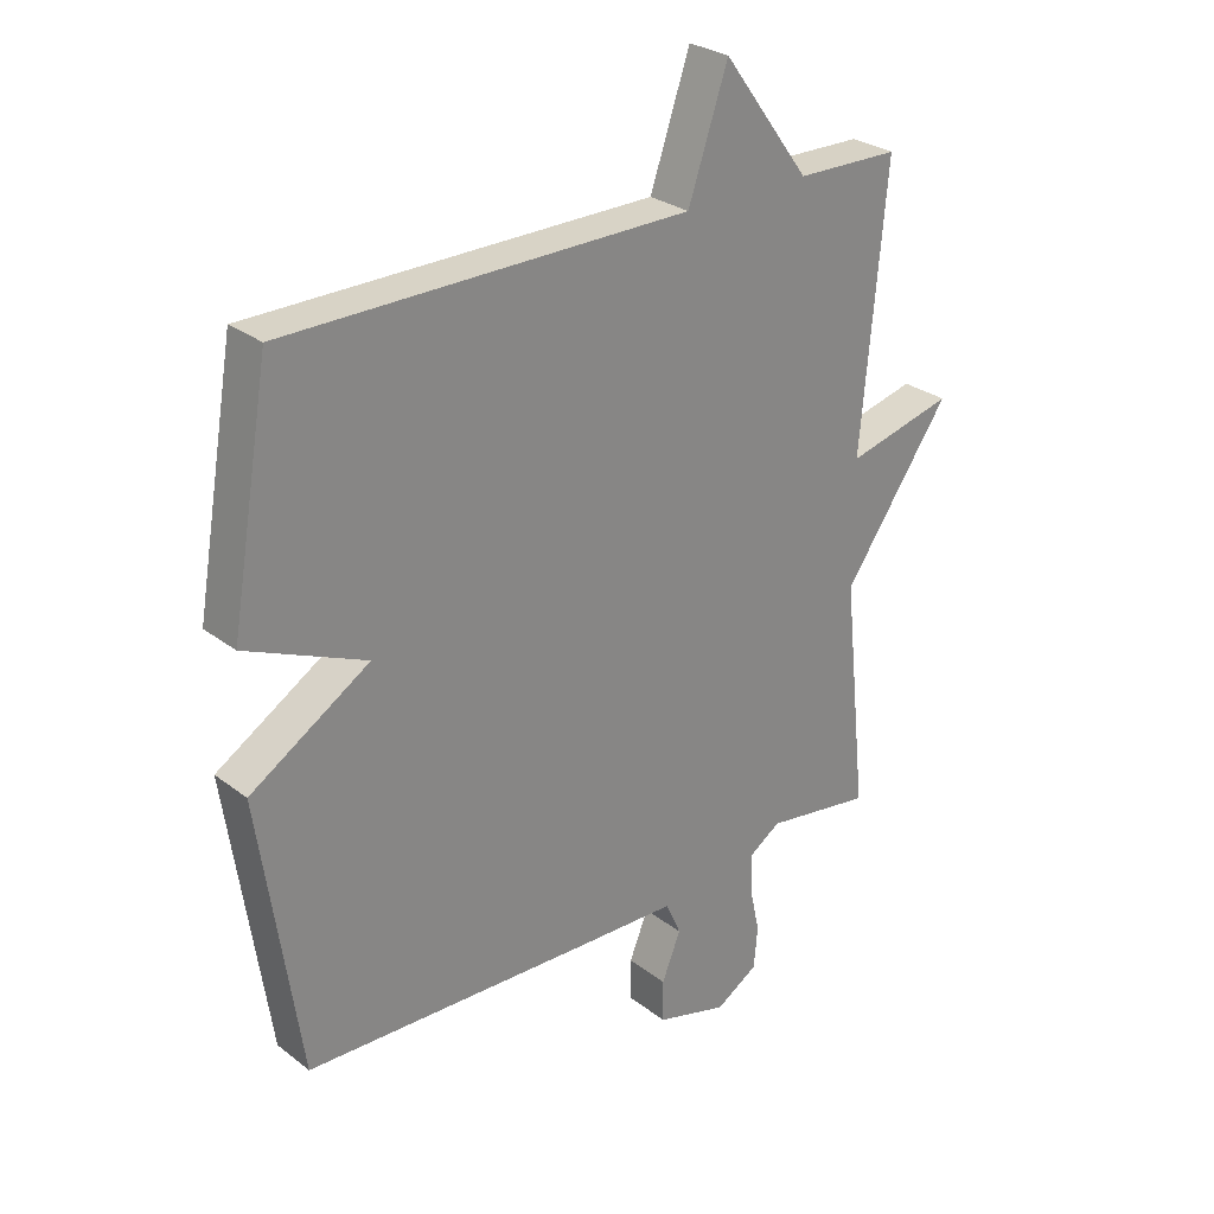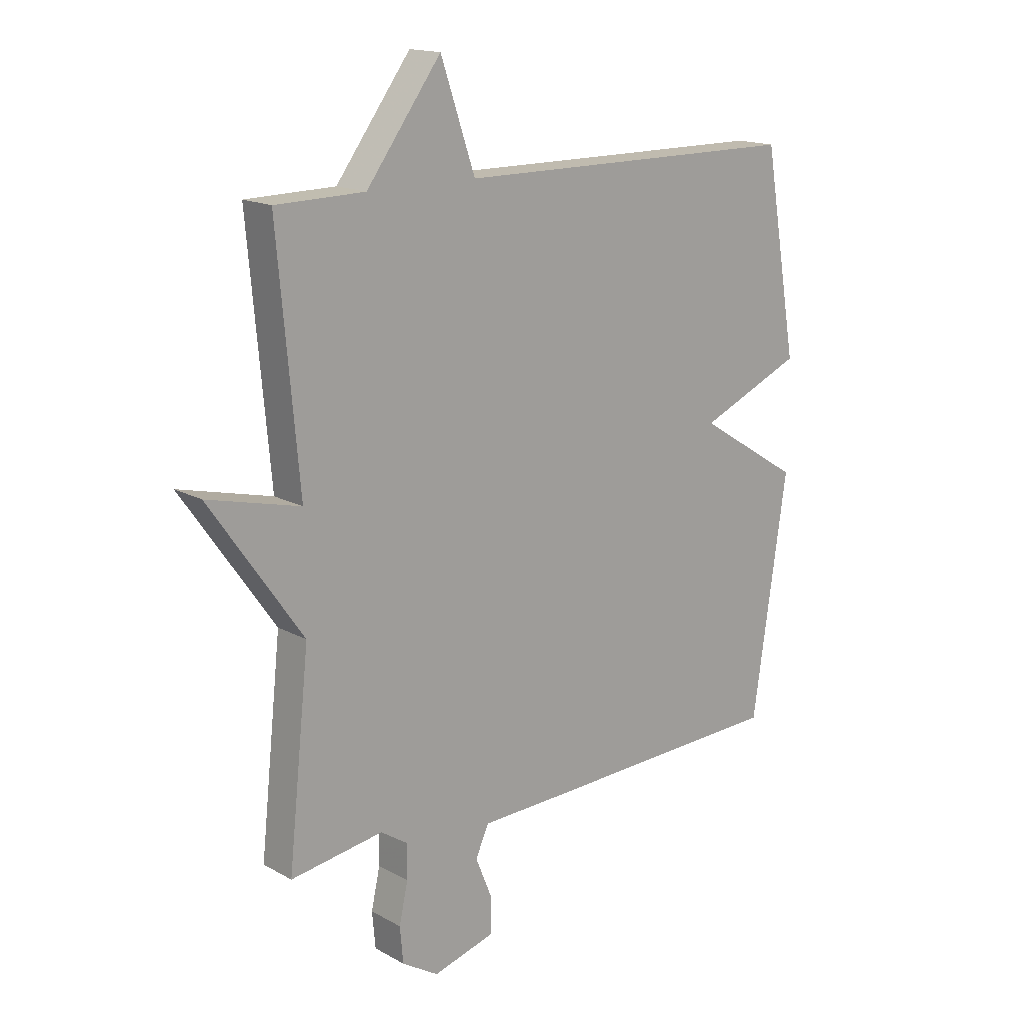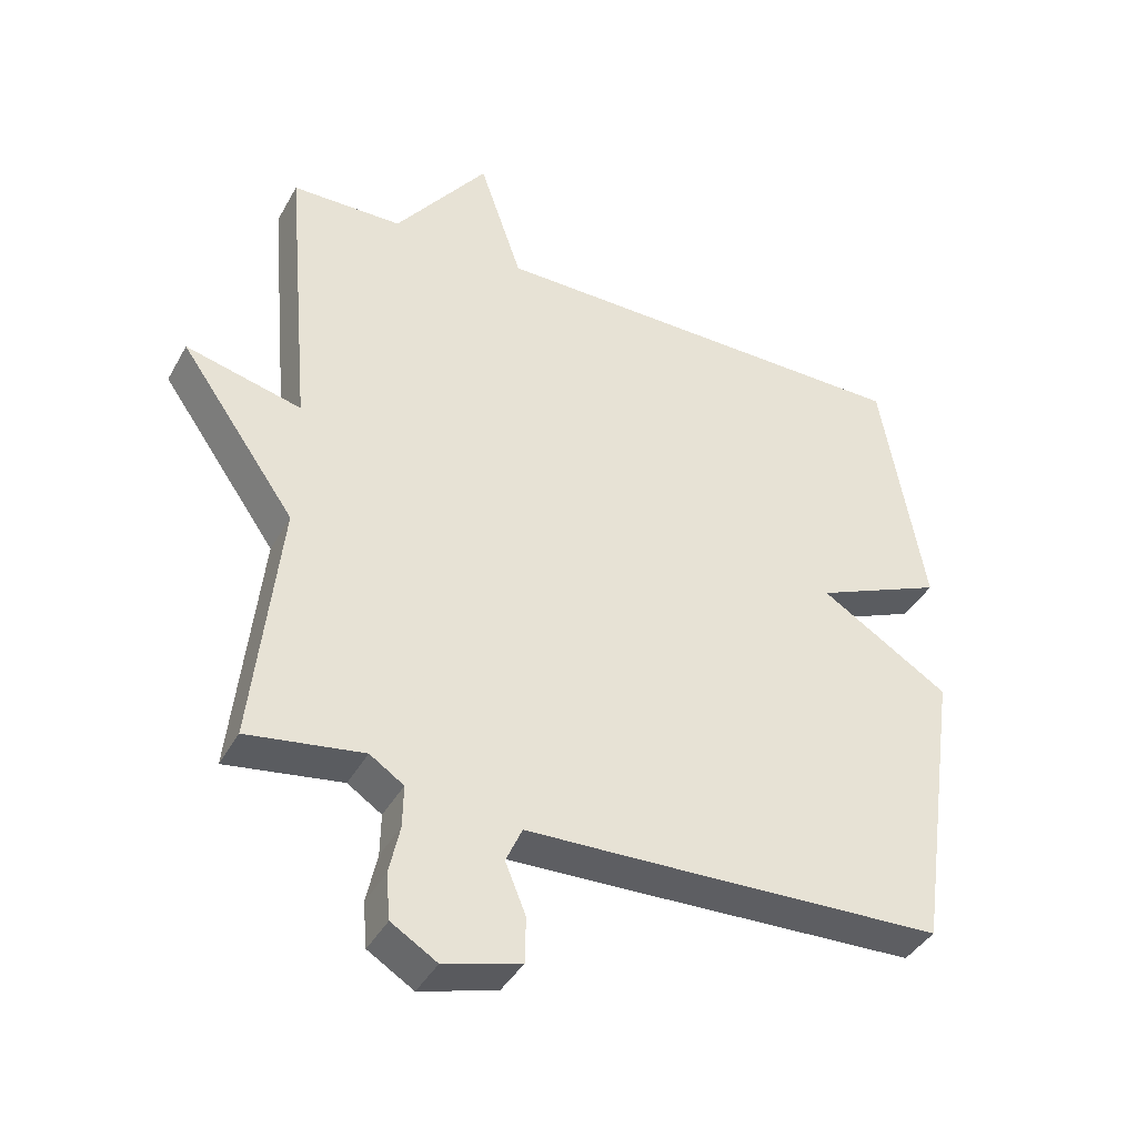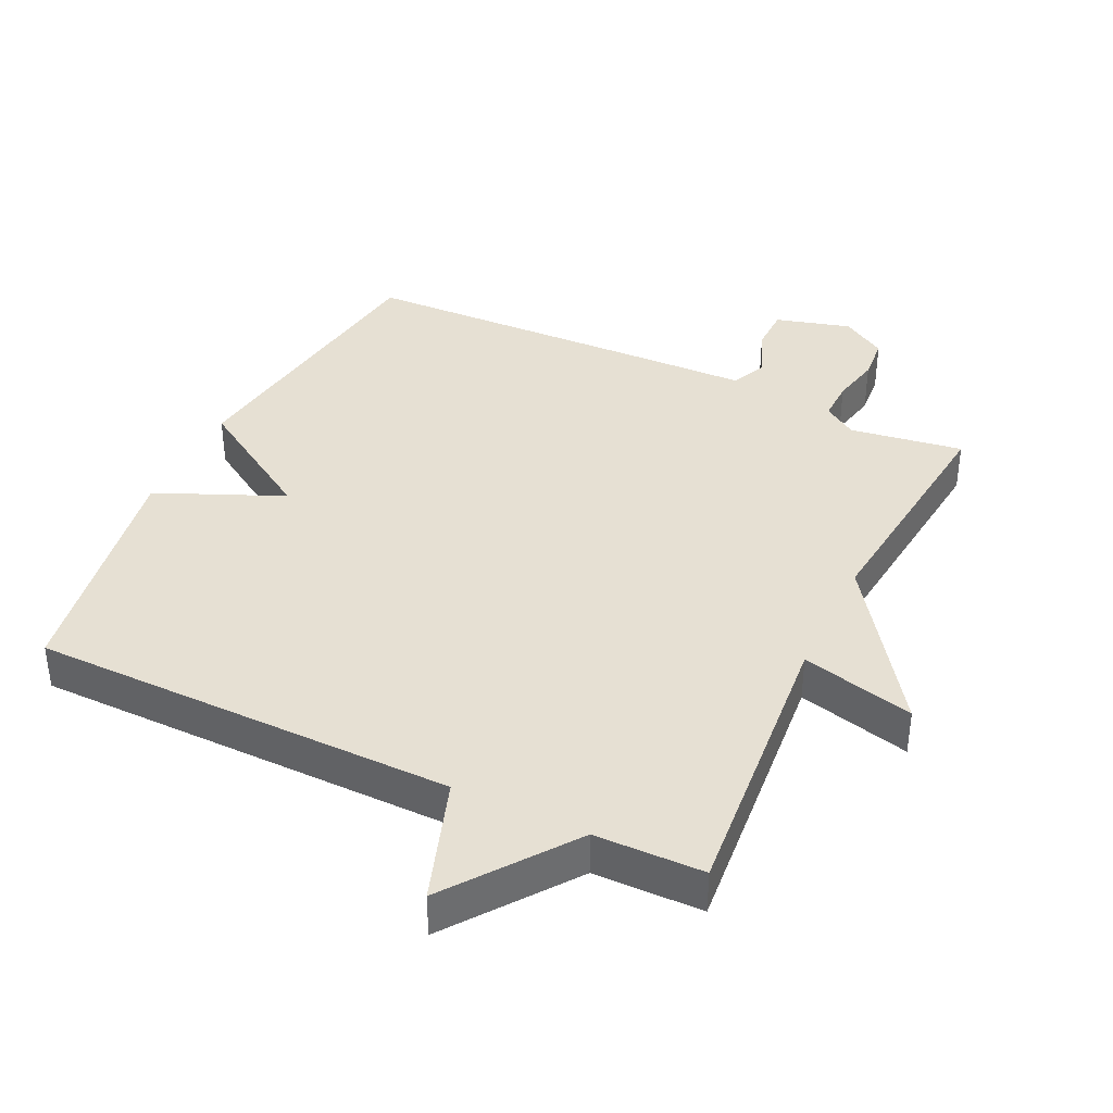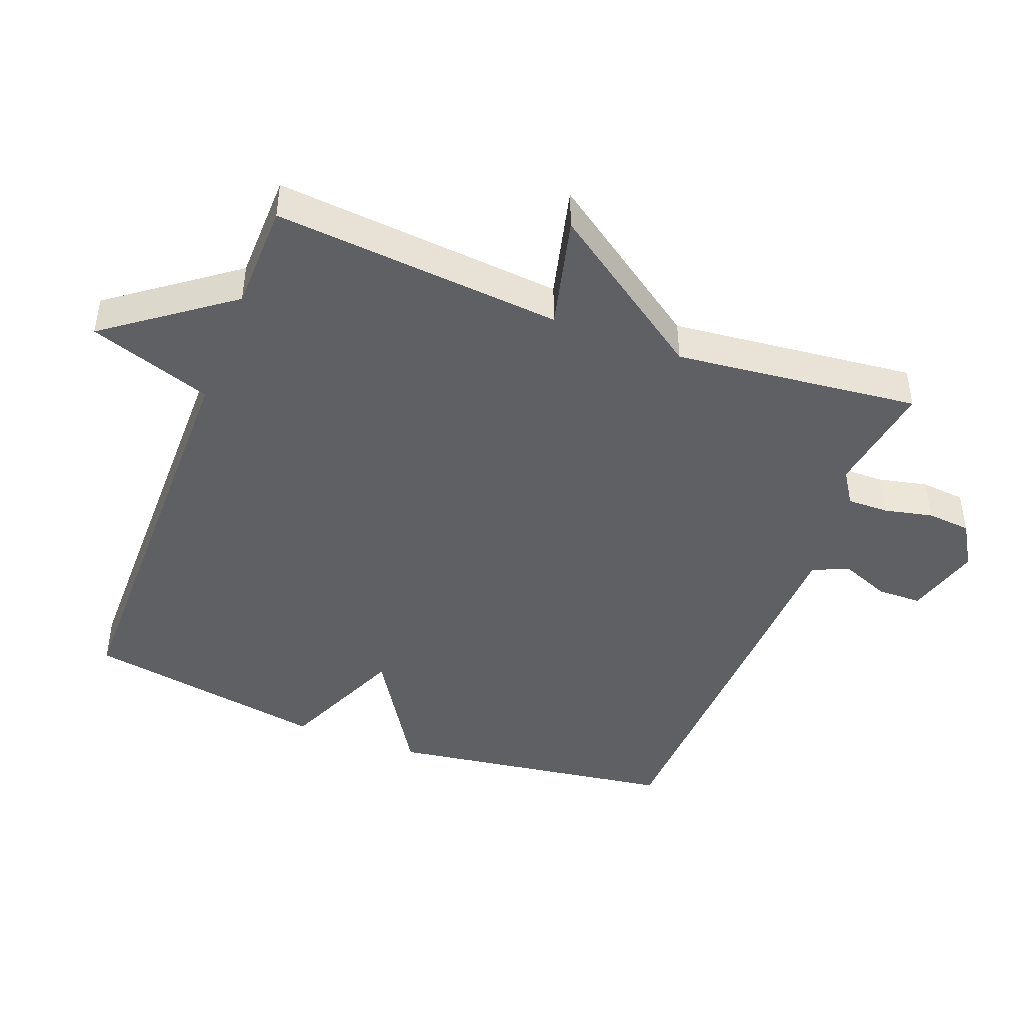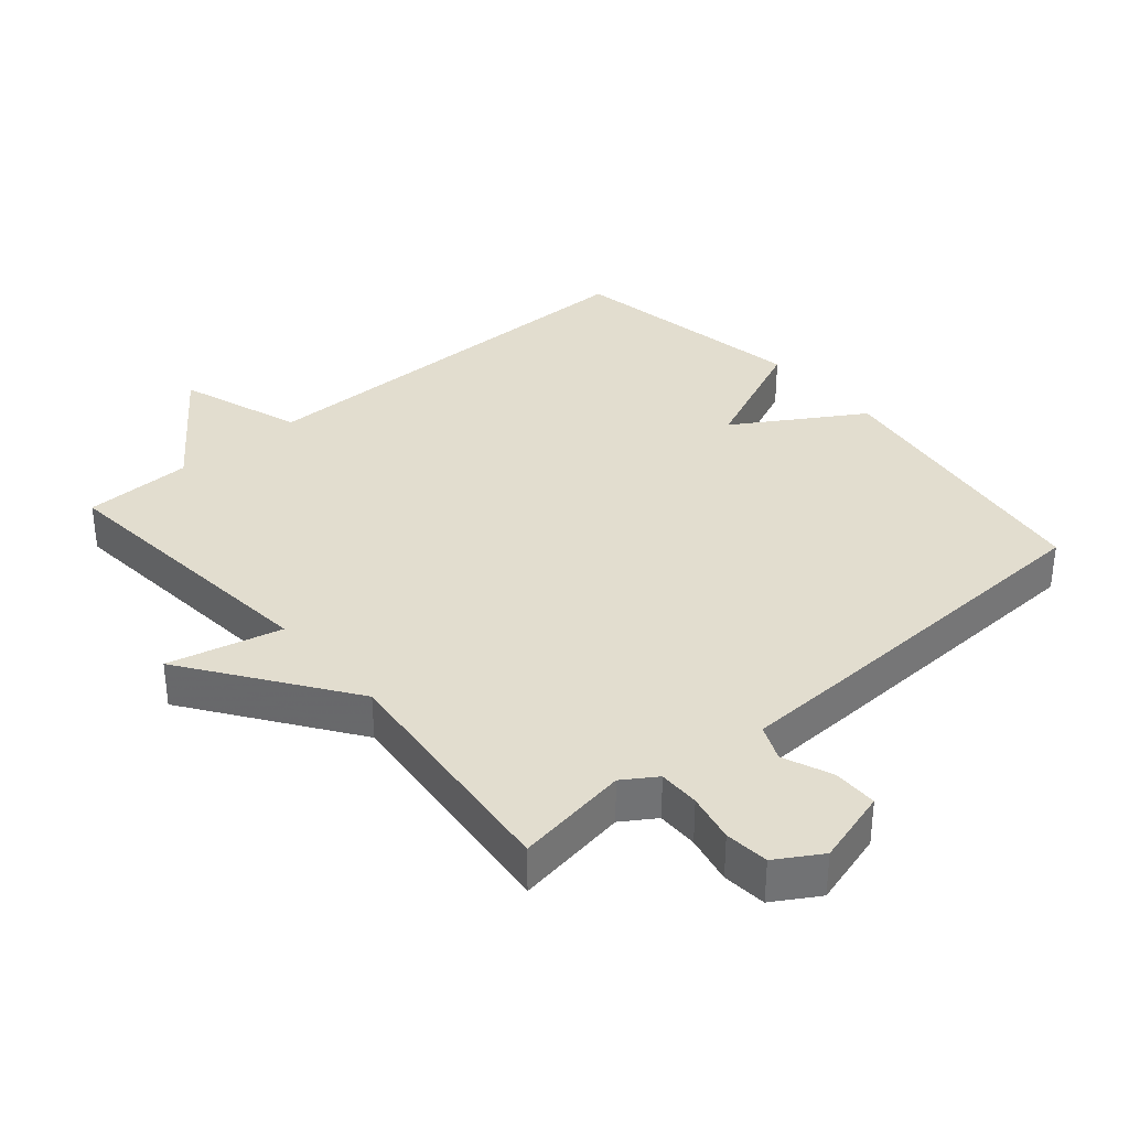
<metadata>
{"format":"obj","ext":"obj","renderer":"f3d","projection":"perspective","resolution":1024,"background":"white","views":[{"elev":27.9,"azim":-41.0,"up":"+Z"},{"elev":16.1,"azim":138.6,"up":"+Z"},{"elev":-40.5,"azim":153.3,"up":"+Z"},{"elev":38.5,"azim":25.6,"up":"+Y"},{"elev":-44.7,"azim":69.1,"up":"+Y"},{"elev":35.0,"azim":139.2,"up":"+Y"}]}
</metadata>
<code>
v -0.5 0.07 -0.5
v -0.563 0.07 -0.066
v -0.374 0.07 0.052
v -0.563 0.07 0.134
v -0.5 0.07 0.5
v 0.137 0.07 0.503
v 0.2 0.07 0.688
v 0.337 0.07 0.503
v 0.5 0.07 0.5
v 0.461 0.07 0.067
v 0.631 0.07 0.109
v 0.461 0.07 -0.133
v 0.5 0.07 -0.5
v 0.33 0.07 -0.474
v 0.28 0.07 -0.507
v 0.281 0.07 -0.569
v 0.297 0.07 -0.642
v 0.291 0.07 -0.708
v 0.224 0.07 -0.749
v 0.111 0.07 -0.717
v 0.11 0.07 -0.65
v 0.14 0.07 -0.576
v 0.116 0.07 -0.522
v -0.043 0.07 -0.517
v -0.5 0 -0.5
v -0.563 0 -0.066
v -0.374 0 0.052
v -0.563 0 0.134
v -0.5 0 0.5
v 0.137 0 0.503
v 0.2 0 0.688
v 0.337 0 0.503
v 0.5 0 0.5
v 0.461 0 0.067
v 0.631 0 0.109
v 0.461 0 -0.133
v 0.5 0 -0.5
v 0.33 0 -0.474
v 0.28 0 -0.507
v 0.281 0 -0.569
v 0.297 0 -0.642
v 0.291 0 -0.708
v 0.224 0 -0.749
v 0.111 0 -0.717
v 0.11 0 -0.65
v 0.14 0 -0.576
v 0.116 0 -0.522
v -0.043 0 -0.517
f 1 2 3
f 24 1 3
f 23 24 3
f 20 21 22
f 19 20 22
f 18 19 22
f 17 18 22
f 16 17 22
f 15 16 22 23
f 14 15 23 3
f 12 13 14 3
f 10 11 12
f 8 9 10
f 8 10 12
f 7 8 12
f 6 7 12
f 5 6 12
f 4 5 12
f 3 4 12
f 27 26 25
f 27 25 48
f 27 48 47
f 46 45 44
f 46 44 43
f 46 43 42
f 46 42 41
f 46 41 40
f 47 46 40 39
f 27 47 39 38
f 27 38 37 36
f 36 35 34
f 34 33 32
f 36 34 32
f 36 32 31
f 36 31 30
f 36 30 29
f 36 29 28
f 36 28 27
f 1 25 26 2
f 2 26 27 3
f 3 27 28 4
f 4 28 29 5
f 5 29 30 6
f 6 30 31 7
f 7 31 32 8
f 8 32 33 9
f 9 33 34 10
f 10 34 35 11
f 11 35 36 12
f 12 36 37 13
f 13 37 38 14
f 14 38 39 15
f 15 39 40 16
f 16 40 41 17
f 17 41 42 18
f 18 42 43 19
f 19 43 44 20
f 20 44 45 21
f 21 45 46 22
f 22 46 47 23
f 23 47 48 24
f 24 48 25 1

</code>
